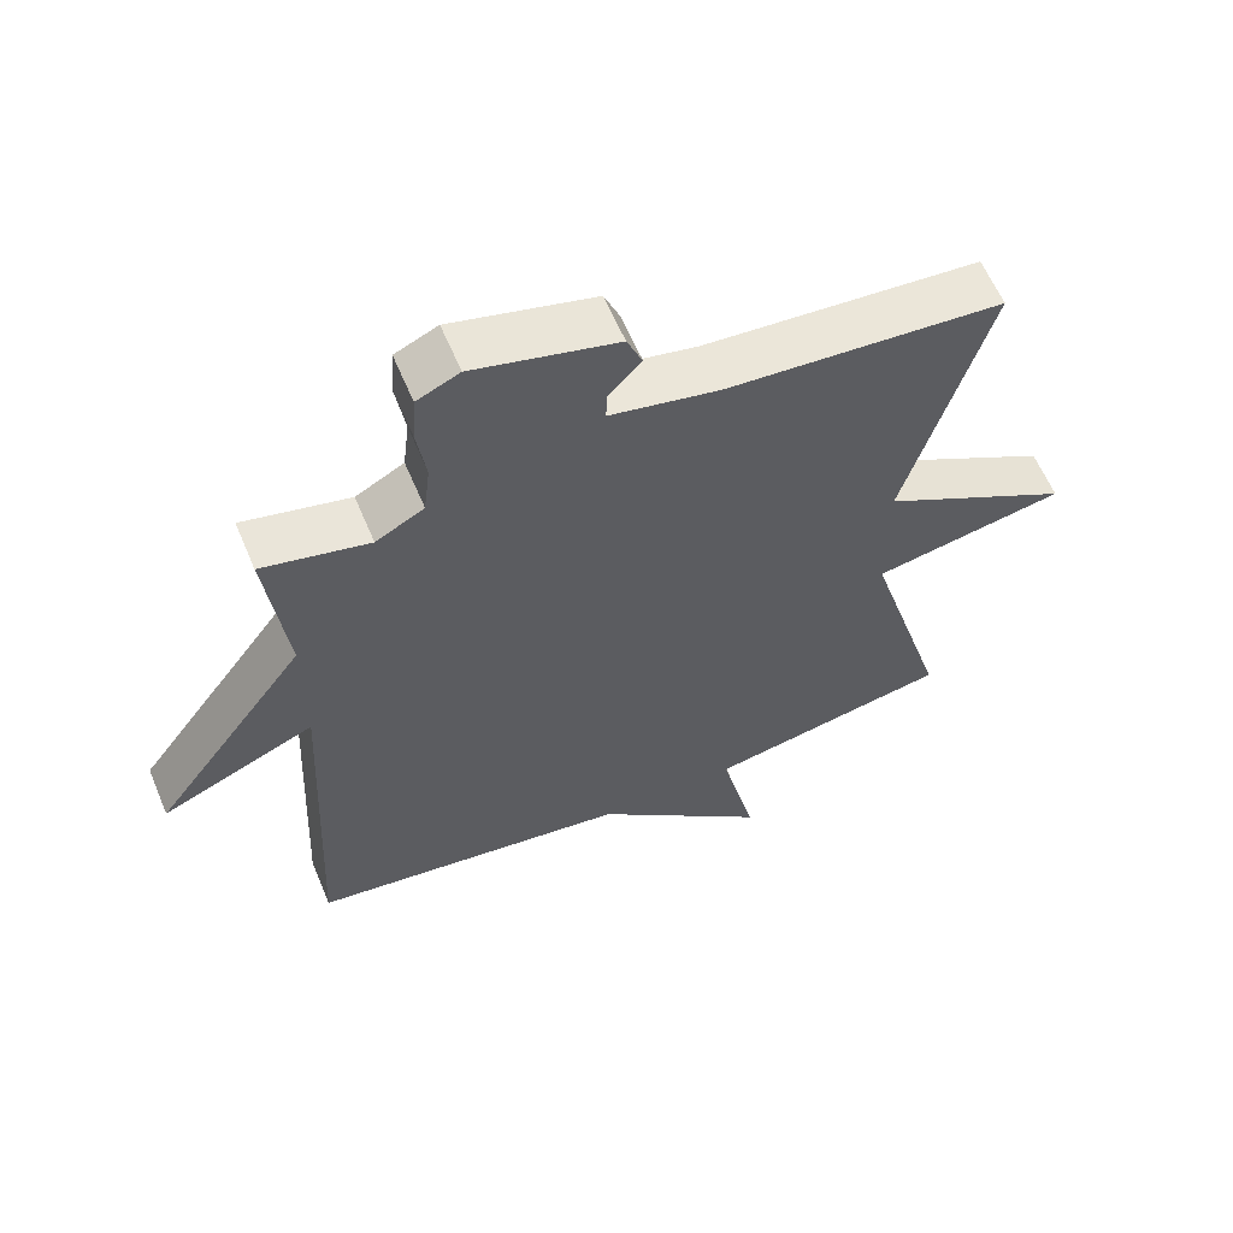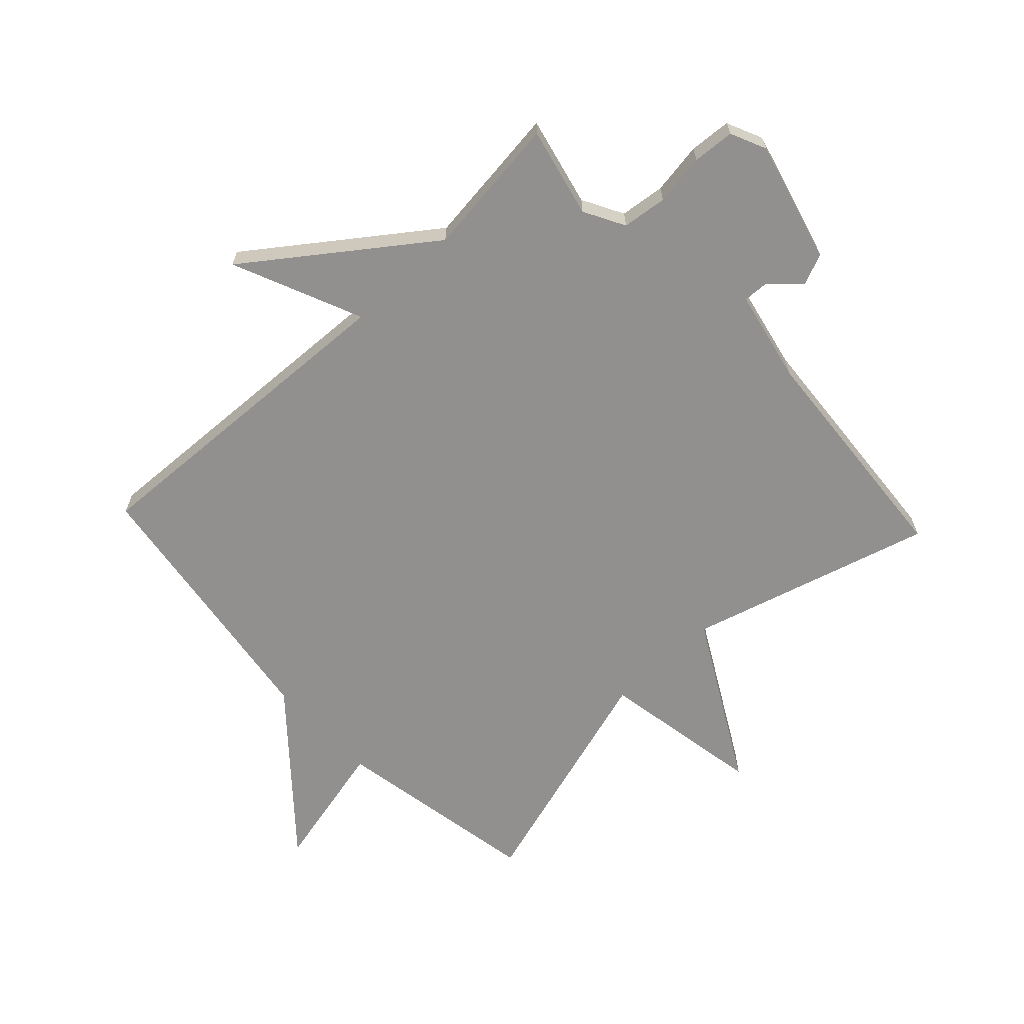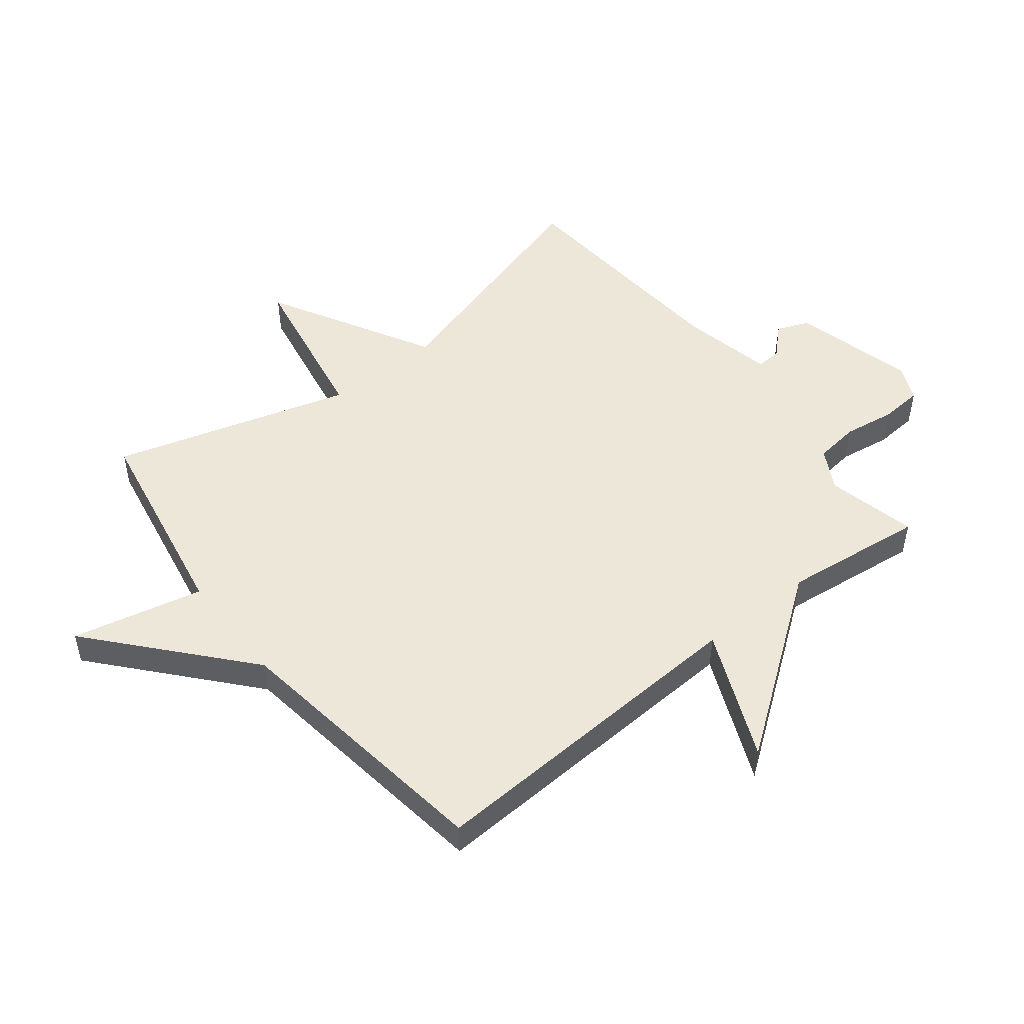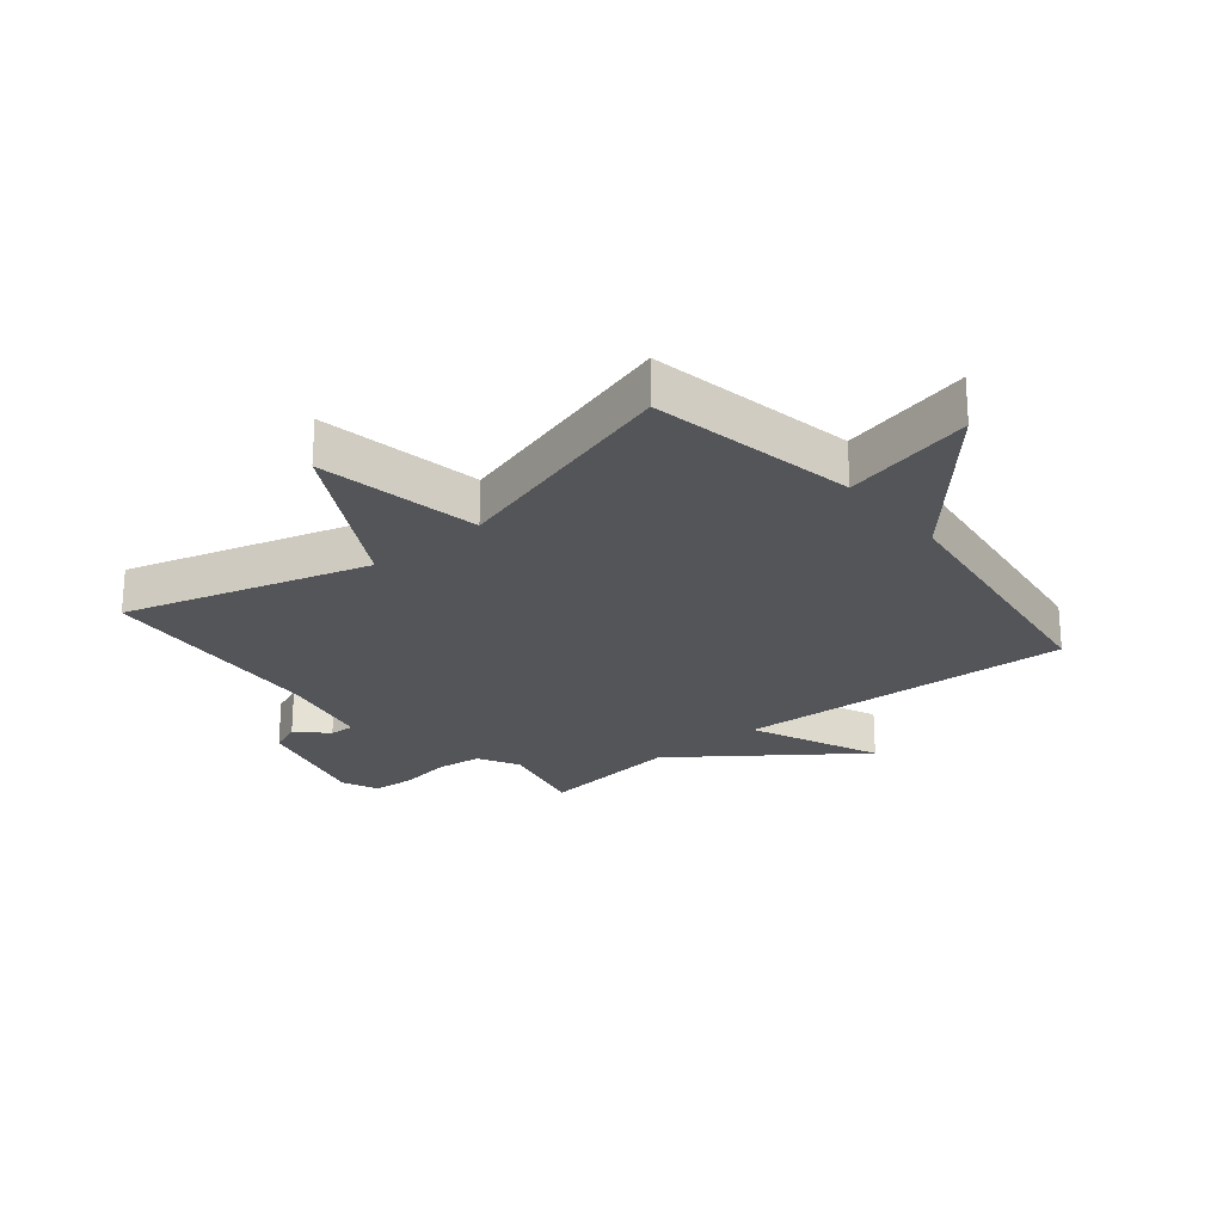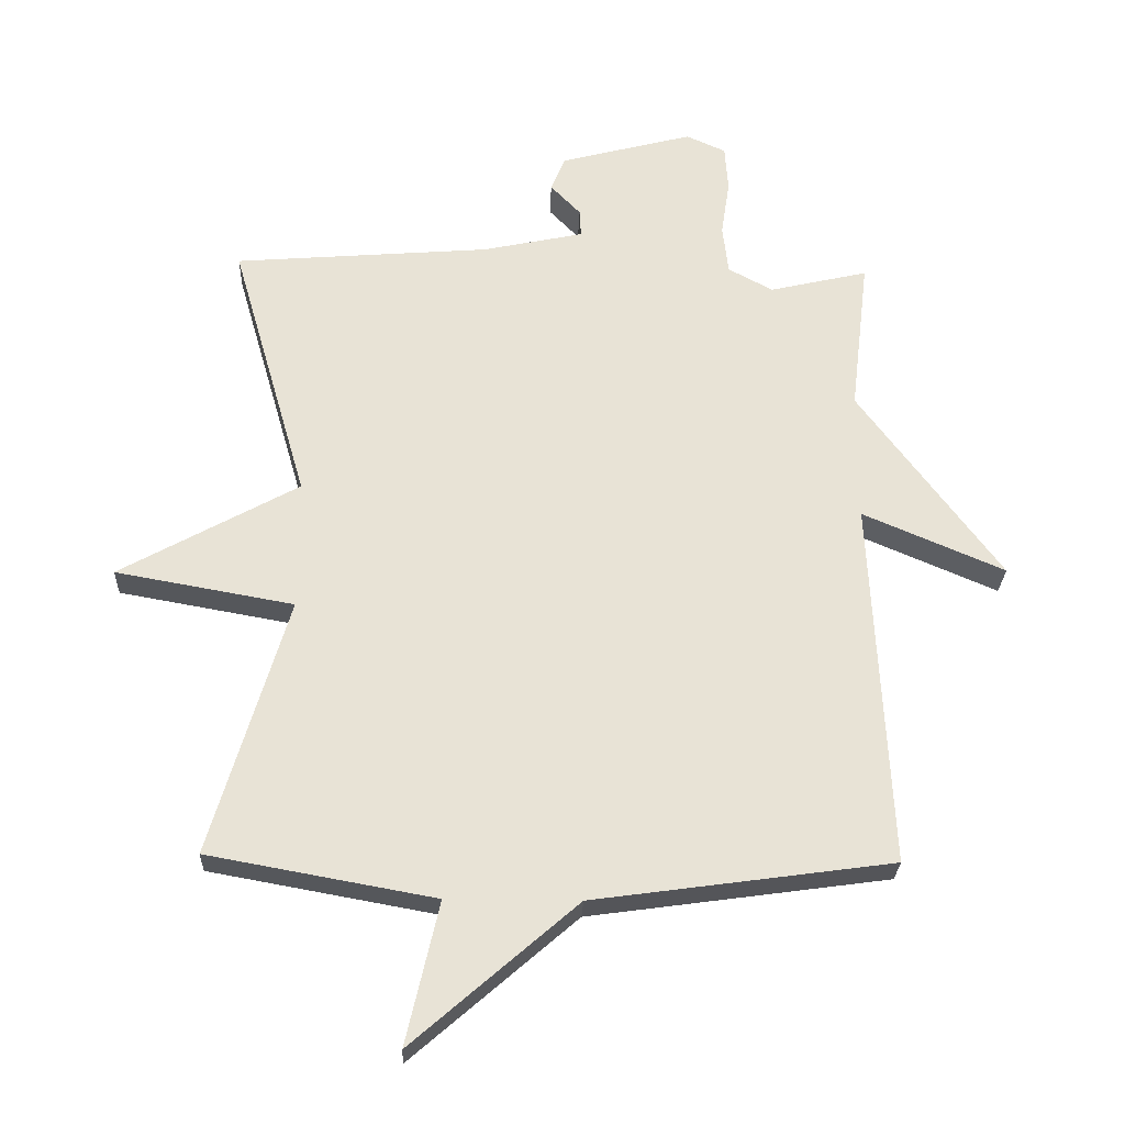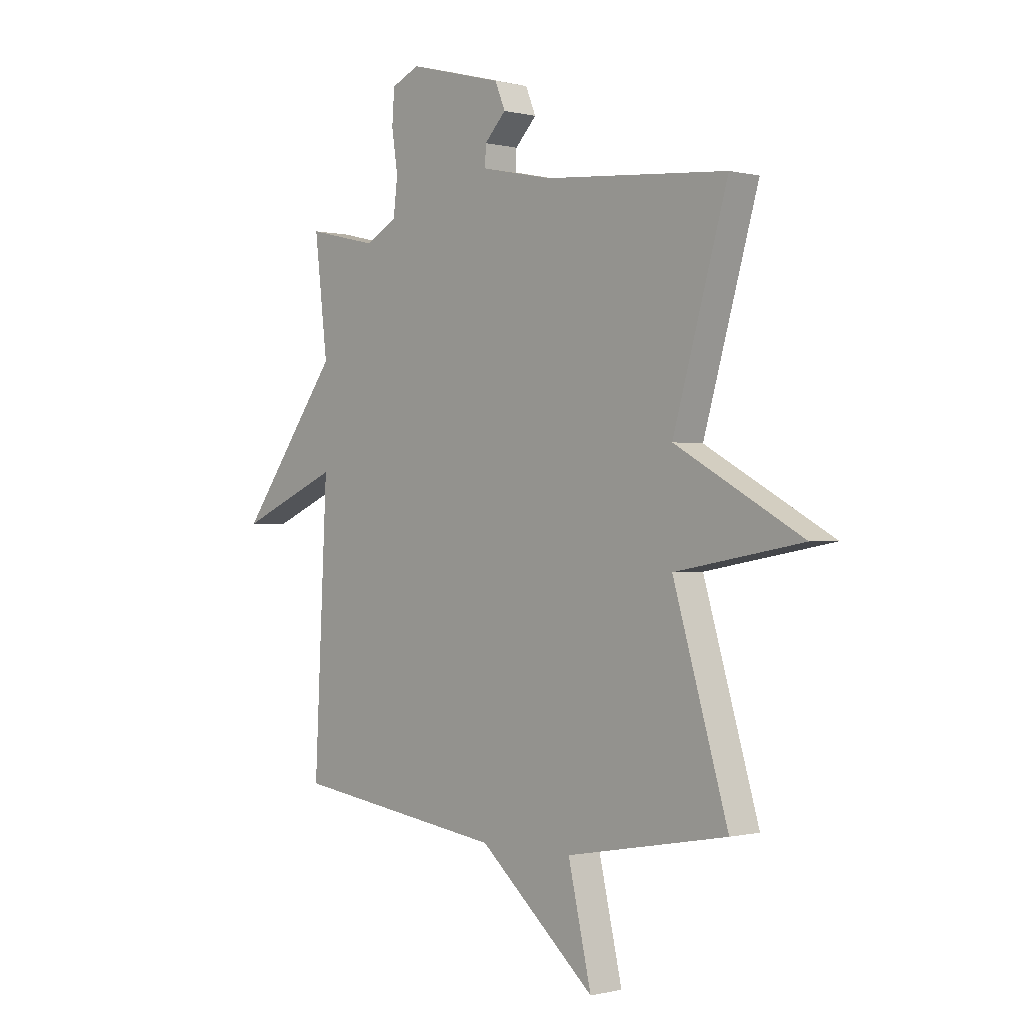
<metadata>
{"format":"obj","ext":"obj","renderer":"f3d","projection":"perspective","resolution":1024,"background":"white","views":[{"elev":60.9,"azim":-22.8,"up":"+Z"},{"elev":-65.7,"azim":-46.8,"up":"+Y"},{"elev":50.1,"azim":-128.3,"up":"+Y"},{"elev":-24.0,"azim":129.5,"up":"+Y"},{"elev":-26.7,"azim":178.0,"up":"+Z"},{"elev":-0.3,"azim":47.1,"up":"+Z"}]}
</metadata>
<code>
v -0.5 0.07 -0.5
v -0.472 0.07 0.063
v -0.688 0.07 -0.03
v -0.472 0.07 0.263
v -0.5 0.07 0.5
v -0.35 0.07 0.465
v -0.282 0.07 0.502
v -0.273 0.07 0.577
v -0.286 0.07 0.663
v -0.281 0.07 0.733
v -0.221 0.07 0.76
v -0.019 0.07 0.707
v 0.003 0.07 0.654
v -0.043 0.07 0.606
v -0.045 0.07 0.564
v 0.109 0.07 0.531
v 0.5 0.07 0.5
v 0.383 0.07 0.095
v 0.655 0.07 -0.056
v 0.383 0.07 -0.105
v 0.5 0.07 -0.5
v 0.155 0.07 -0.563
v 0.205 0.07 -0.781
v -0.045 0.07 -0.563
v -0.5 0 -0.5
v -0.472 0 0.063
v -0.688 0 -0.03
v -0.472 0 0.263
v -0.5 0 0.5
v -0.35 0 0.465
v -0.282 0 0.502
v -0.273 0 0.577
v -0.286 0 0.663
v -0.281 0 0.733
v -0.221 0 0.76
v -0.019 0 0.707
v 0.003 0 0.654
v -0.043 0 0.606
v -0.045 0 0.564
v 0.109 0 0.531
v 0.5 0 0.5
v 0.383 0 0.095
v 0.655 0 -0.056
v 0.383 0 -0.105
v 0.5 0 -0.5
v 0.155 0 -0.563
v 0.205 0 -0.781
v -0.045 0 -0.563
f 22 23 24
f 24 1 2
f 22 24 2
f 21 22 2
f 20 21 2
f 18 19 20 2
f 16 17 18 2
f 2 3 4
f 16 2 4
f 15 16 4
f 14 15 4
f 12 13 14
f 11 12 14
f 10 11 14
f 9 10 14
f 8 9 14
f 7 8 14
f 6 7 14 4
f 4 5 6
f 48 47 46
f 26 25 48
f 26 48 46
f 26 46 45
f 26 45 44
f 26 44 43 42
f 26 42 41 40
f 28 27 26
f 28 26 40
f 28 40 39
f 28 39 38
f 38 37 36
f 38 36 35
f 38 35 34
f 38 34 33
f 38 33 32
f 38 32 31
f 28 38 31 30
f 30 29 28
f 1 25 26 2
f 2 26 27 3
f 3 27 28 4
f 4 28 29 5
f 5 29 30 6
f 6 30 31 7
f 7 31 32 8
f 8 32 33 9
f 9 33 34 10
f 10 34 35 11
f 11 35 36 12
f 12 36 37 13
f 13 37 38 14
f 14 38 39 15
f 15 39 40 16
f 16 40 41 17
f 17 41 42 18
f 18 42 43 19
f 19 43 44 20
f 20 44 45 21
f 21 45 46 22
f 22 46 47 23
f 23 47 48 24
f 24 48 25 1

</code>
